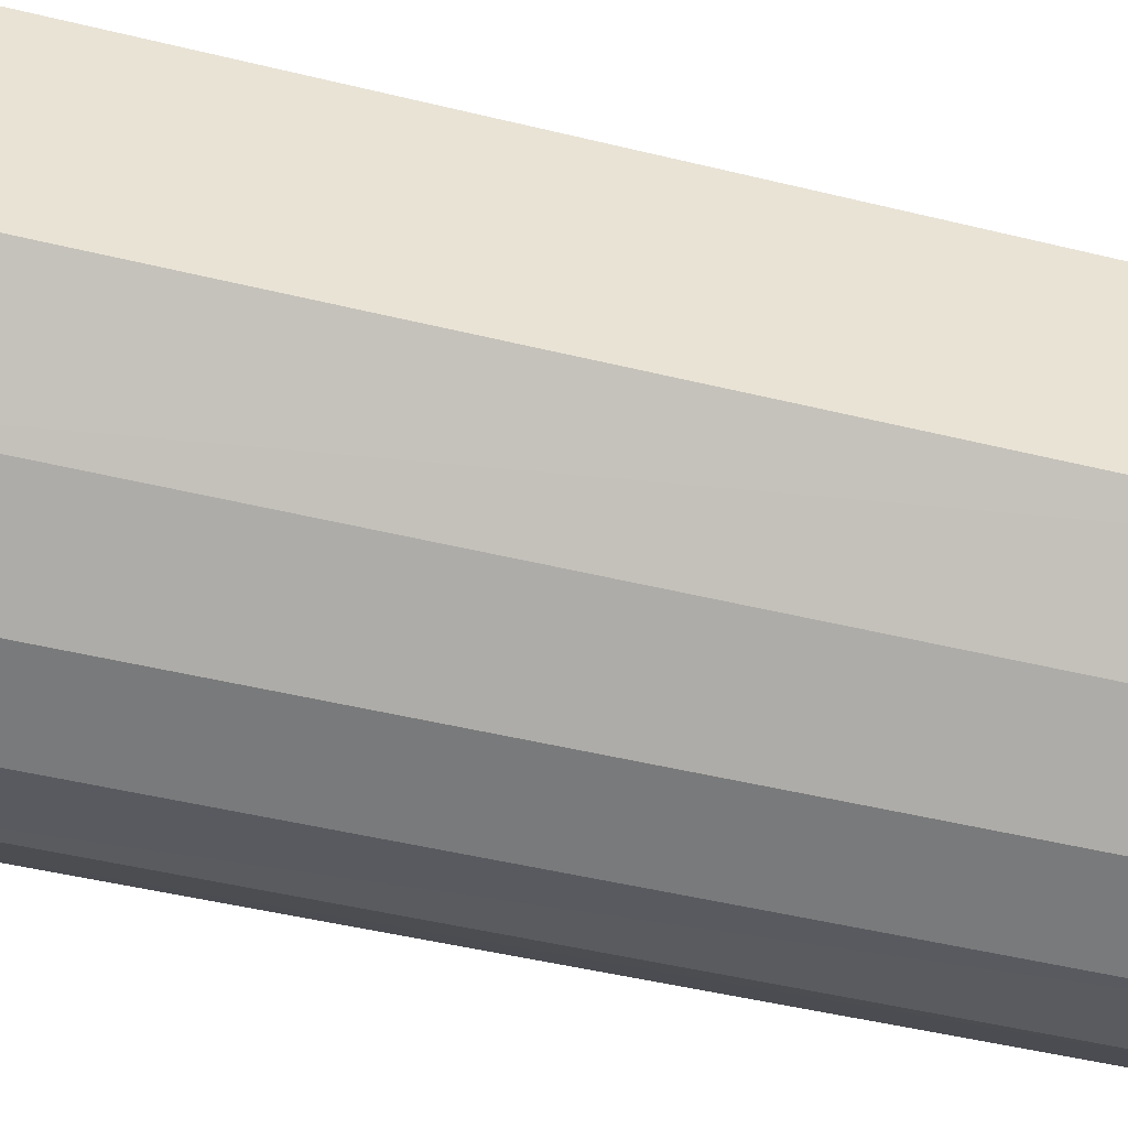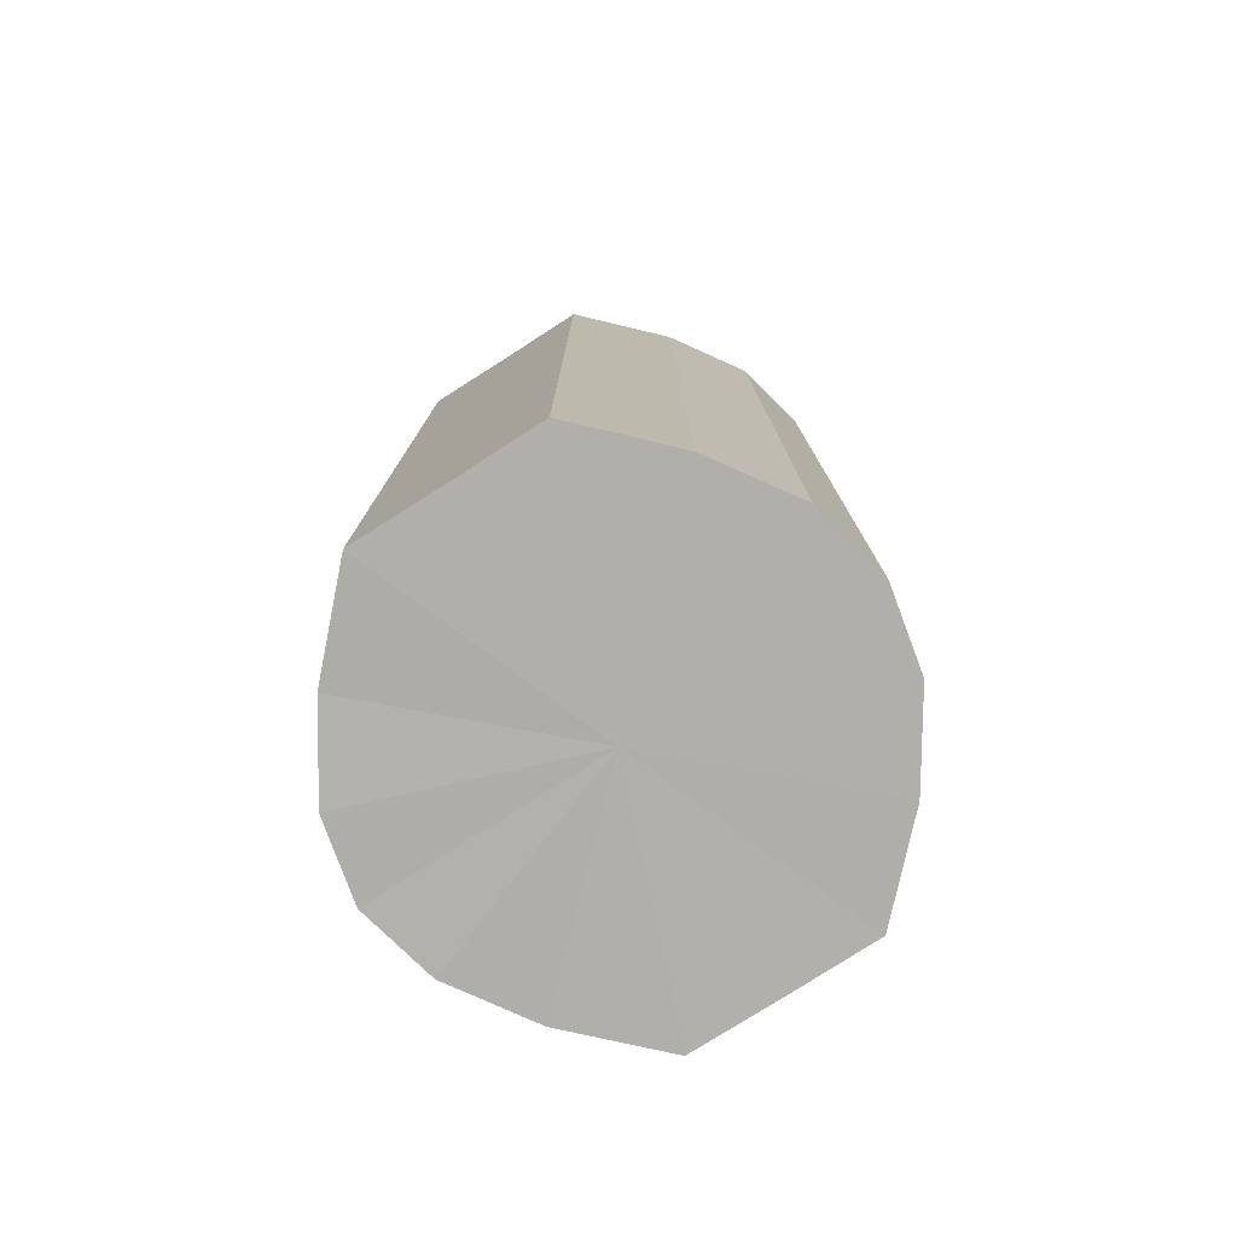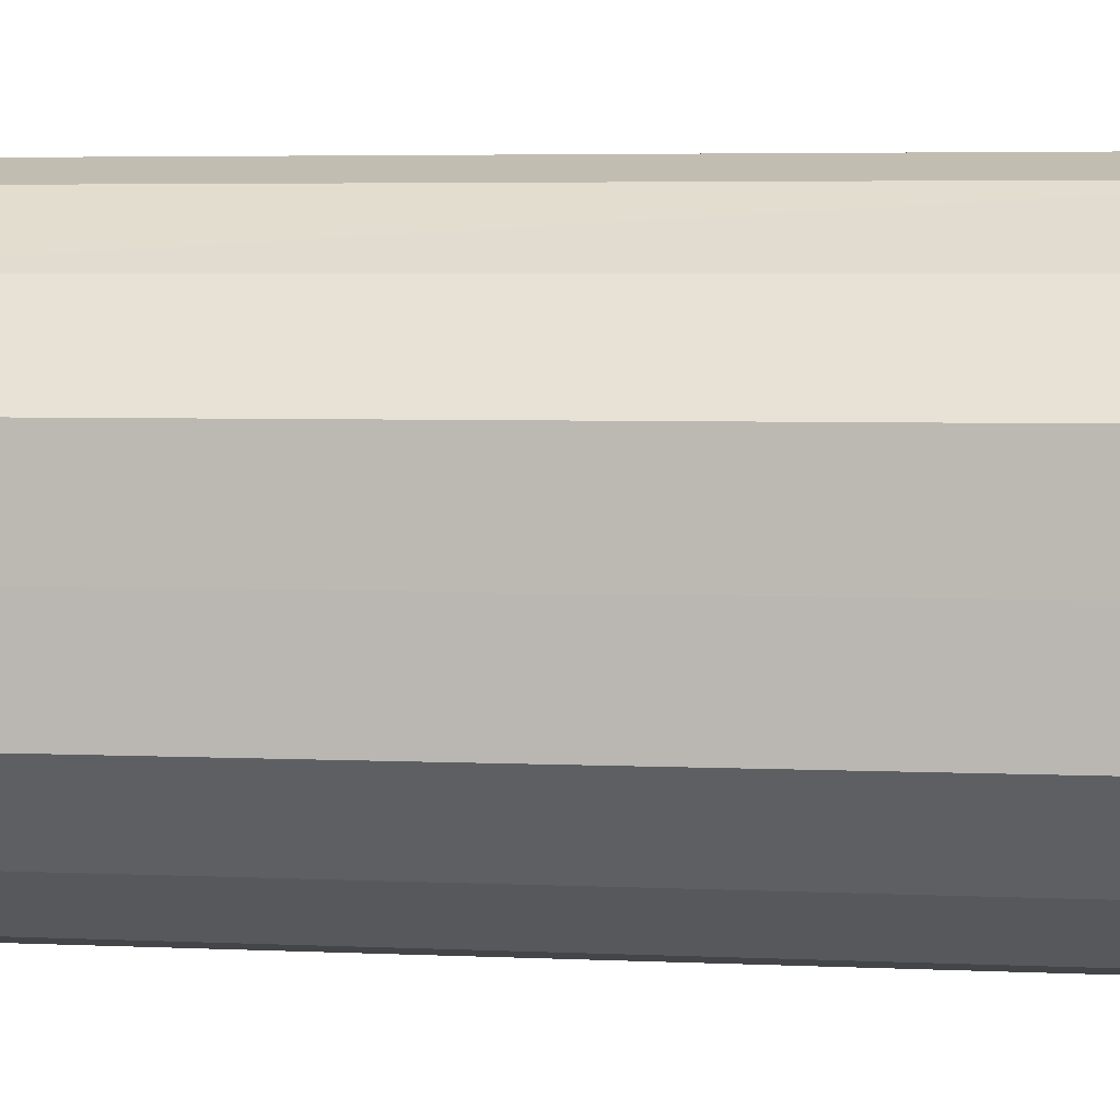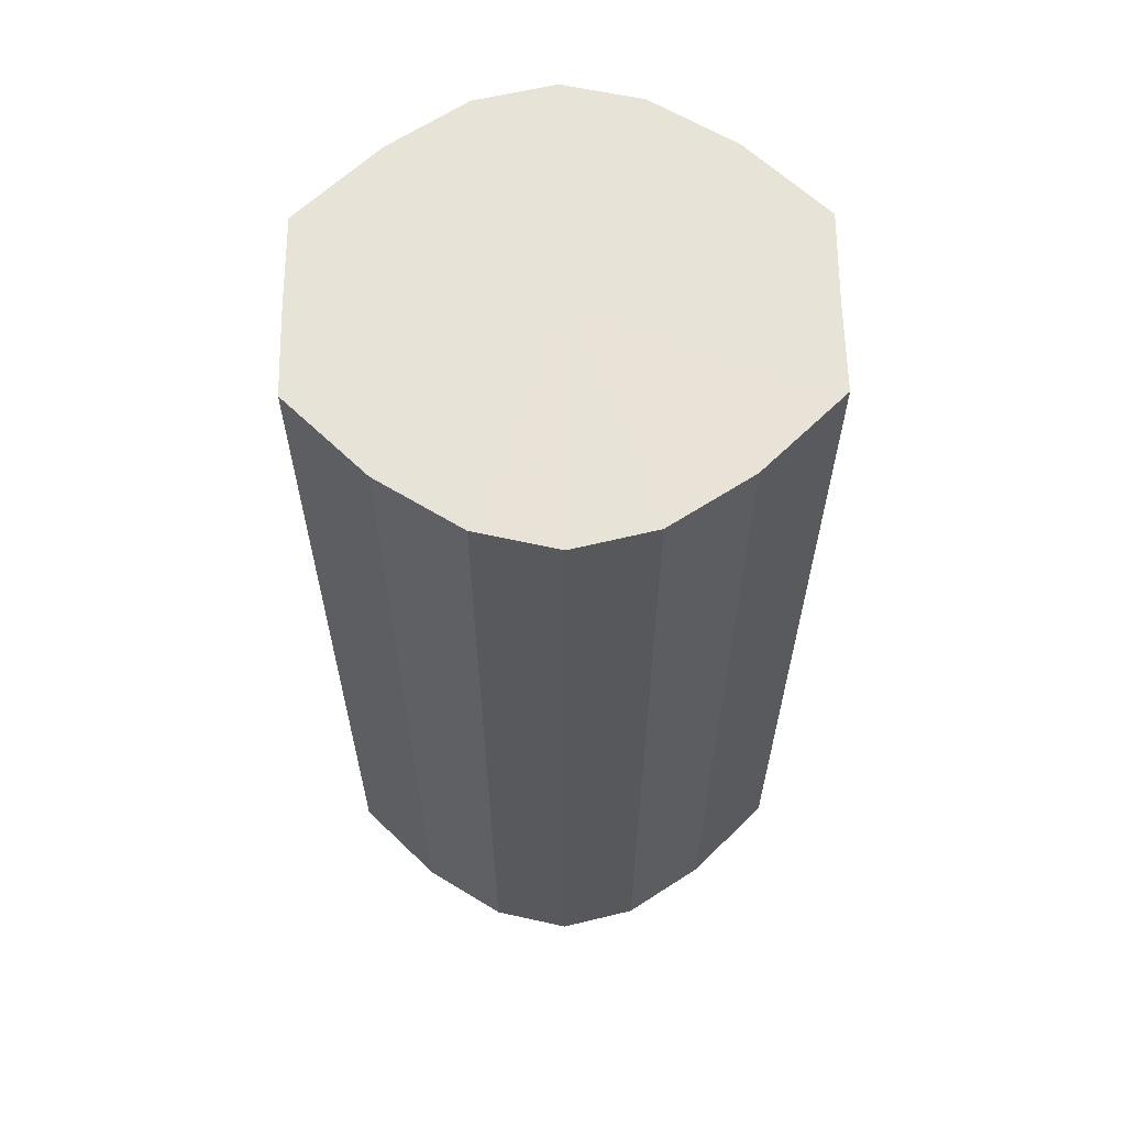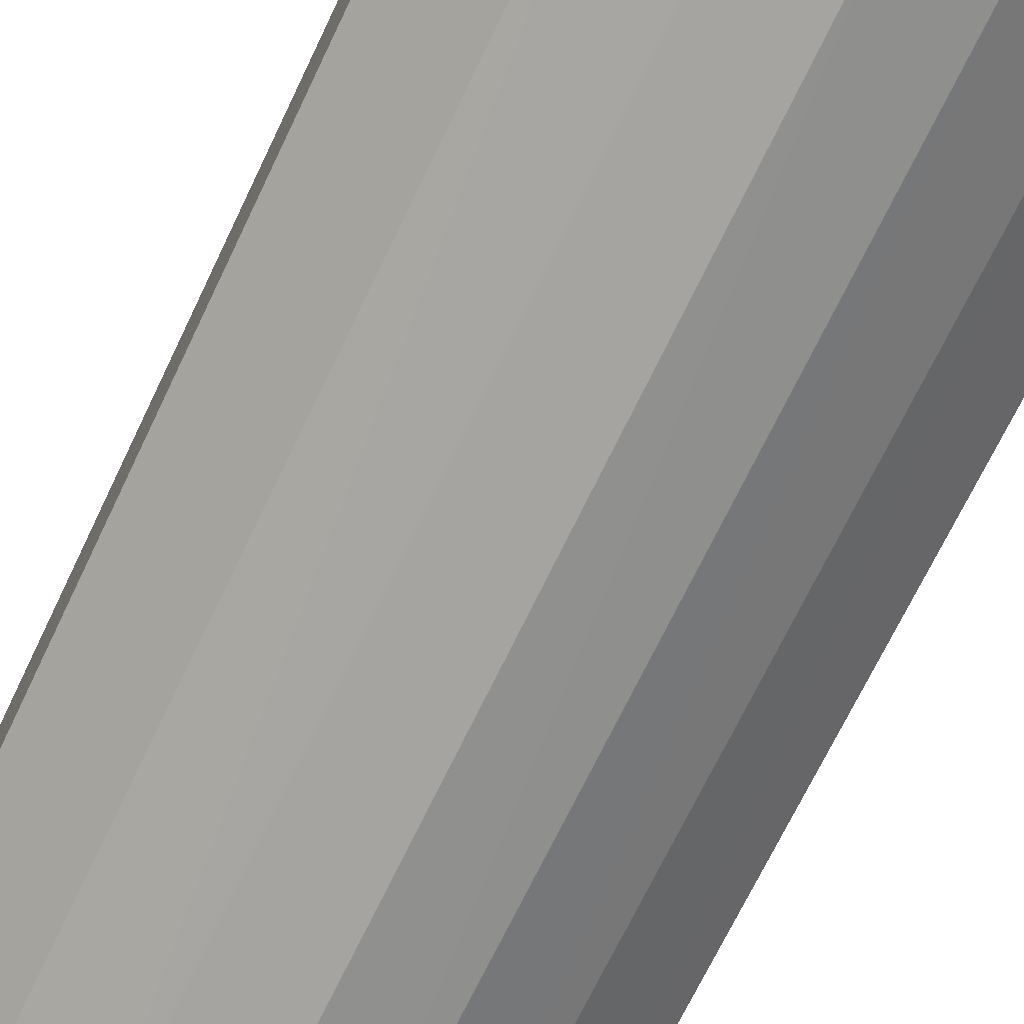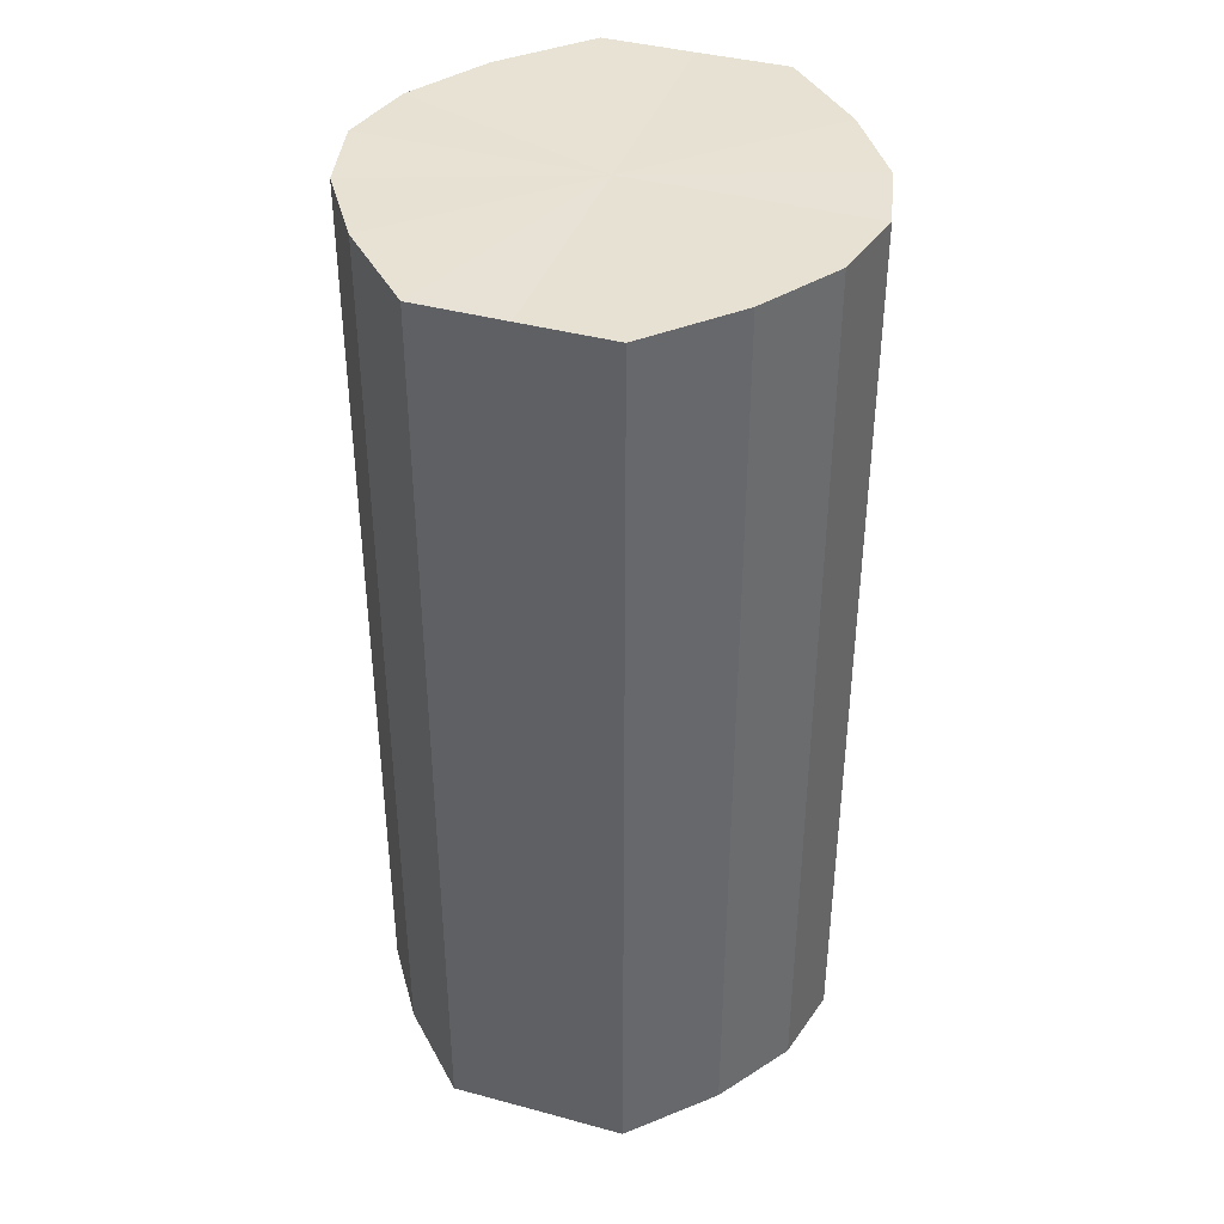
<metadata>
{"format":"obj","ext":"obj","renderer":"f3d","projection":"perspective","resolution":1024,"background":"white","views":[{"elev":-44.8,"azim":-106.1,"up":"+Z"},{"elev":-78.1,"azim":-57.4,"up":"+Y"},{"elev":4.2,"azim":99.2,"up":"+Z"},{"elev":62.2,"azim":179.4,"up":"+Y"},{"elev":-70.8,"azim":154.4,"up":"+Z"},{"elev":39.8,"azim":108.6,"up":"+Y"}]}
</metadata>
<code>
o 14997
v 2203 1866 9.03
v 2203 1866 9.042
v 2203 1866 9.03
v 2203 1866 9.051
v 2203 1866 9.042
v 2203 1866 9.019
v 2203 1866 9.019
v 2203 1866 9.058
v 2203 1866 9.051
v 2203 1866 9.009
v 2203 1866 9.009
v 2203 1866 9.06
v 2203 1866 9.058
v 2203 1866 9.002
v 2203 1866 9.002
v 2203 1866 9.058
v 2203 1866 9.06
v 2203 1866 9
v 2203 1866 9
v 2203 1866 9.051
v 2203 1866 9.058
v 2203 1866 9.002
v 2203 1866 9.002
v 2203 1866 9.042
v 2203 1866 9.051
v 2203 1866 9.009
v 2203 1866 9.009
v 2203 1866 9.03
v 2203 1866 9.042
v 2203 1866 9.019
v 2203 1866 9.019
v 2203 1866 9.03
v 2203 1866 9.03
v 2203 1866 9.042
v 2203 1866 9.042
v 2203 1866 9.051
v 2203 1866 9.051
v 2203 1866 9.019
v 2203 1866 9.03
v 2203 1866 9.009
v 2203 1866 9.019
v 2203 1866 9.058
v 2203 1866 9.058
v 2203 1866 9.002
v 2203 1866 9.009
v 2203 1866 9
v 2203 1866 9.002
v 2203 1866 9.06
v 2203 1866 9.06
v 2203 1866 9.002
v 2203 1866 9
v 2203 1866 9.009
v 2203 1866 9.002
v 2203 1866 9.058
v 2203 1866 9.058
v 2203 1866 9.019
v 2203 1866 9.009
v 2203 1866 9.03
v 2203 1866 9.019
v 2203 1866 9.051
v 2203 1866 9.051
v 2203 1866 9.042
v 2203 1866 9.03
v 2203 1866 9.042
v 2203 1866 9.03
v 2203 1866 9.042
v 2203 1866 9.03
v 2203 1866 9.051
v 2203 1866 9.019
v 2203 1866 9.058
v 2203 1866 9.009
v 2203 1866 9.06
v 2203 1866 9.002
v 2203 1866 9.058
v 2203 1866 9
v 2203 1866 9.051
v 2203 1866 9.002
v 2203 1866 9.042
v 2203 1866 9.009
v 2203 1866 9.03
v 2203 1866 9.019
v 2203 1866 9.03
v 2203 1866 9.03
v 2203 1866 9.042
v 2203 1866 9.019
v 2203 1866 9.051
v 2203 1866 9.009
v 2203 1866 9.058
v 2203 1866 9.002
v 2203 1866 9.06
v 2203 1866 9
v 2203 1866 9.058
v 2203 1866 9.002
v 2203 1866 9.051
v 2203 1866 9.009
v 2203 1866 9.042
v 2203 1866 9.019
v 2203 1866 9.03
f 1 2 3
f 2 4 5
f 6 1 7
f 4 8 9
f 10 6 11
f 8 12 13
f 14 10 15
f 12 16 17
f 18 14 19
f 16 20 21
f 22 18 23
f 20 24 25
f 26 22 27
f 24 28 29
f 30 26 31
f 28 30 32
f 33 34 35
f 35 36 37
f 38 39 33
f 40 41 38
f 37 42 43
f 44 45 40
f 46 47 44
f 43 48 49
f 50 51 46
f 52 53 50
f 49 54 55
f 56 57 52
f 58 59 56
f 55 60 61
f 62 63 58
f 61 64 62
f 65 66 67
f 65 68 66
f 65 67 69
f 65 70 68
f 65 69 71
f 65 72 70
f 65 71 73
f 65 74 72
f 65 73 75
f 65 76 74
f 65 75 77
f 65 78 76
f 65 77 79
f 65 80 78
f 65 79 81
f 65 81 80
f 82 83 84
f 82 85 83
f 82 84 86
f 82 87 85
f 82 86 88
f 82 89 87
f 82 88 90
f 82 91 89
f 82 90 92
f 82 93 91
f 82 92 94
f 82 95 93
f 82 94 96
f 82 97 95
f 82 96 98
f 82 98 97

</code>
